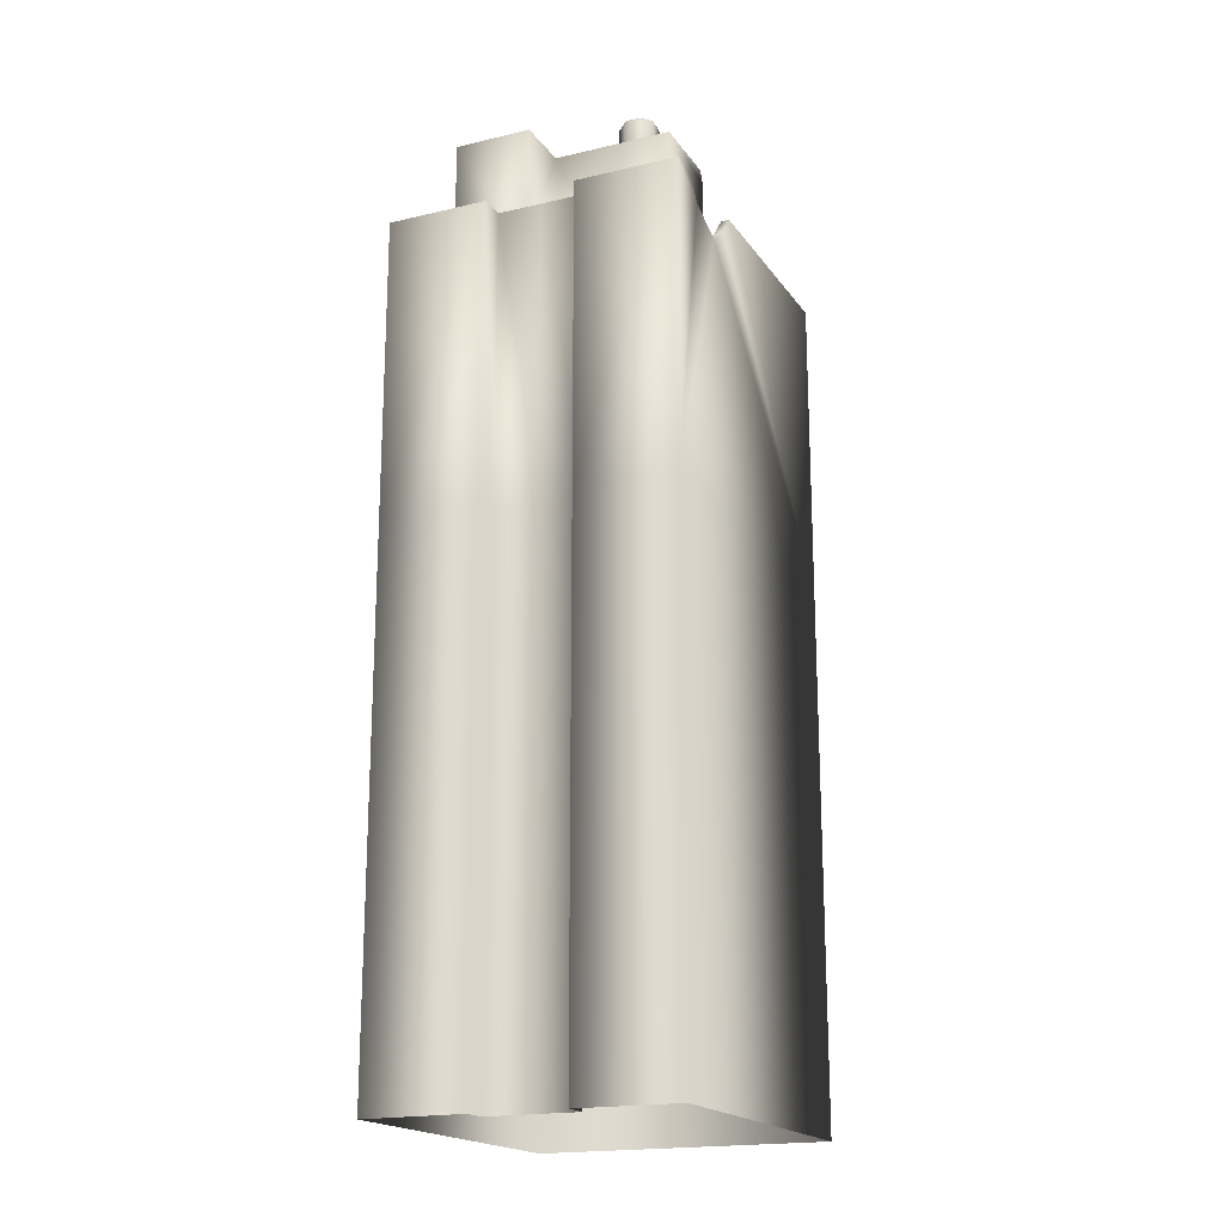
<metadata>
{"format":"obj","ext":"obj","renderer":"f3d","projection":"perspective","resolution":1024,"background":"white","views":[{"elev":-18.8,"azim":-65.7,"up":"+Y"}]}
</metadata>
<code>
g fcbg_wasteland_001_building_04
v -2.331 0.002272 -0.6421
v -2.331 0.0006782 -2.028
v -2.331 7.215 -2.028
v -2.331 7.219 -0.6421
v -2.331 11.29 -0.6421
v -2.331 11.29 -2.028
v -2.203 11.29 -1.917
v -1.979 7.222 -0.6421
v -1.979 0.003869 -0.6421
v -1.979 11.29 -0.6421
v -1.849 11.29 -0.7591
v -2.202 11.29 -0.7591
v -1.849 11.04 -0.7608
v -2.202 11.04 -0.7591
v -2.203 11.04 -1.917
v 0.3226 11.29 -1.917
v 0.3226 11.04 -1.917
v -2.203 11.04 -1.917
v -2.203 11.29 -1.917
v 0.3036 11.29 -2.028
v -2.331 11.29 -2.028
v 0.3142 10.98 -2.028
v 0.3226 11.29 -1.917
v 0.3226 11.04 -1.917
v 0.3408 10.91 -1.909
v 0.4833 10.28 -2.028
v 0.4833 10.28 -1.907
v -2.331 7.215 -2.028
v 0.9671 10.09 -2.028
v 0.9671 10.09 -1.907
v 1.419 8.94 -2.028
v 2.306 7.216 -2.028
v -2.331 0.0006782 -2.028
v 2.306 0.000678 -2.028
v 1.419 8.94 -1.907
v 2.306 0.0006773 1.977
v 2.306 8.588 -2.028
v 2.164 8.668 -1.899
v 2.306 7.216 1.977
v -2.331 0.0006773 1.977
v -2.331 7.215 1.977
v 2.306 8.95 -0.3741
v 2.306 9.25 -1.007
v 2.167 9.25 -0.9937
v 2.167 8.95 -0.3606
v 2.306 9.788 0.7285
v 2.167 9.788 0.7
v 2.306 10.49 0.9954
v 2.167 10.49 0.9245
v 2.306 10.99 0.9115
v 2.171 10.93 0.8539
v 2.171 11.04 0.8561
v 2.172 11.29 0.8552
v 2.306 11.29 1.977
v 2.306 11.29 0.9147
v 2.174 11.29 1.857
v 2.171 11.04 0.8561
v 2.174 11.04 1.857
v -0.6113 11.29 1.977
v -0.6091 11.29 1.861
v 2.174 11.04 1.857
v -0.623 11.04 1.86
v -0.8491 10.99 1.977
v -0.8491 10.99 1.863
v -1.155 10.75 1.977
v -1.155 10.75 1.863
v -1.717 10.97 1.977
v -2.331 11.29 1.977
v -1.717 10.97 1.863
v -1.887 11.29 1.977
v -1.889 11.29 1.861
v -2.205 11.29 1.86
v -1.957 11.04 1.86
v -2.205 11.04 1.86
v -2.204 11.04 1.317
v -2.204 10.95 0.6953
v -2.193 10.95 1.317
v -2.204 11.29 0.6953
v -2.205 11.29 1.86
v -2.205 11.04 1.86
v -2.331 11.29 1.977
v -1.833 11.04 0.6953
v -1.833 10.95 0.7234
v -1.833 11.29 0.6953
v -1.841 11.04 -0.02907
v -1.841 11.29 -0.02901
v -1.849 11.04 -0.7608
v -1.849 11.29 -0.7591
v -1.979 11.29 -0.6421
v -1.976 11.29 0.5886
v -2.331 11.29 0.5886
v -2.331 7.219 0.5897
v -2.331 7.215 1.977
v -2.331 0.0006773 1.977
v -2.331 0.002273 0.5916
v -1.976 0.00387 0.5886
v -1.977 11.29 -0.02865
v -1.976 7.222 0.5886
v -1.977 7.222 -0.02865
v -1.979 7.222 -0.6421
v -1.977 0.003869 -0.02865
v -1.979 0.003869 -0.6421
v -2.203 11.04 -1.917
v -1.849 11.04 -0.7608
v -2.202 11.04 -0.7591
v 0.2031 11.04 -1.418
v 0.3226 11.04 -1.917
v -1.841 11.04 -0.02907
v 0.6798 11.05 -0.5912
v -1.442 11.04 0.9079
v -1.833 11.04 0.6953
v -1.833 10.95 0.7234
v 0.2358 10.91 -1.439
v 0.3408 10.91 -1.909
v 0.6568 10.91 -1.044
v 0.624 11.05 -1.023
v 0.7126 10.91 -0.6121
v 1.234 10.91 -0.4804
v 1.201 11.05 -0.4596
v 1.926 10.93 -0.001748
v 1.893 11.05 0.01912
v 2.171 10.93 0.8539
v 2.171 11.04 0.8561
v -0.7986 11.04 1.549
v -0.623 11.04 1.86
v 2.174 11.04 1.857
v -0.8343 10.95 1.563
v -0.6551 10.95 1.893
v -0.8575 10.91 1.861
v -1.173 10.95 1.549
v -1.147 11.04 1.535
v -1.459 10.95 1.229
v -1.423 11.04 1.215
v -1.478 10.95 0.922
v -2.193 10.95 1.317
v -2.204 10.95 0.6953
v -1.986 10.95 1.589
v -2.204 11.04 1.317
v -1.72 10.91 1.864
v -1.173 10.91 1.777
v -1.715 10.7 1.944
v -1.173 10.7 1.881
v -0.8588 10.7 1.861
v -1.938 10.95 1.859
v -2.008 11.04 1.589
v -2.205 11.04 1.86
v -1.957 11.04 1.86
v 0.4833 10.28 -1.907
v 0.9671 10.09 -1.907
v 1.419 8.94 -1.907
v -1.787 8.37 -1.907
v 0.3408 10.91 -1.909
v -1.781 10.9 -1.908
v 2.164 8.098 -1.899
v 2.164 8.668 -1.899
v 0.7102 10.06 -1.851
v 0.7358 9.931 -1.908
v 0.9056 9.931 -1.827
v 0.8814 10.06 -1.771
v -1.358 10.06 -1.851
v 1.024 9.931 -1.916
v -1.352 10.06 1.886
v 1.389 10.06 -1.576
v 2.087 10.06 -0.136
v 2.055 10.06 1.896
v 2.113 9.931 -0.136
v 2.081 9.931 1.896
v 2.301 9.931 -1.064
v 2.276 10.06 -1.064
v 2.191 10.06 -1.322
v 2.217 9.931 -1.322
v 2.262 10.06 -1.427
v 2.287 9.931 -1.427
v 0.9985 10.06 -1.86
v 1.213 9.931 -1.916
v 1.188 10.06 -1.86
v 1.336 9.931 -1.79
v 1.311 10.06 -1.734
v 1.414 9.931 -1.632
v 1.713 9.931 -1.908
v 1.687 10.06 -1.851
v 2.05 9.931 -1.896
v 2.036 10.06 -1.851
v 2.287 9.931 -1.575
v 2.262 10.06 -1.575
v -1.697 10.97 -0.3604
v -1.697 10.98 -1.423
v -1.697 12.6 -1.423
v -1.697 12.6 -0.3604
v -0.9021 12.6 -0.3604
v -0.9021 10.96 -0.3604
v -0.816 12.6 -0.4342
v -1.609 12.6 -0.4342
v -0.816 12.53 -0.4342
v -1.609 12.6 -1.35
v -1.609 12.53 -0.4342
v -1.609 12.53 -1.35
v -0.816 12.6 1.201
v -0.816 12.53 1.201
v 0.2234 12.53 1.199
v 0.1927 12.6 1.201
v -0.9021 12.6 1.274
v 0.1746 12.6 1.274
v 0.2519 12.44 1.274
v -0.9021 10.97 1.274
v 0.2519 10.98 1.274
v 0.2676 12.44 1.202
v 0.2547 10.99 1.201
v 0.2234 12.53 1.199
v 0.1927 12.6 1.201
v 0.1225 12.54 -1.35
v 0.1225 12.44 -1.35
v 0.3796 12.44 -1.099
v 0.3419 12.53 -1.091
v 0.2148 12.44 -0.4557
v -0.816 12.53 -0.4342
v -0.8081 12.54 -1.35
v -1.609 12.53 -1.35
v -1.609 12.53 -0.4342
v 0.1847 12.53 -0.4949
v -0.1203 12.44 -0.1691
v -0.1618 12.53 -0.2009
v -0.1644 12.44 0.04277
v -0.2148 12.53 0.04691
v -0.816 12.53 0.4192
v 0.07798 12.44 0.5669
v 0.02793 12.53 0.571
v 0.05516 12.44 0.8067
v -0.816 12.53 1.201
v -0.006012 12.53 0.8134
v 0.236 12.44 0.9929
v 0.1829 12.54 0.9968
v 0.2234 12.53 1.199
v 0.2676 12.44 1.202
v 0.1201 12.6 -1.423
v 0.1225 12.54 -1.35
v 0.1225 12.6 -1.35
v 0.1225 12.44 -1.35
v 0.1225 10.99 -1.35
v 0.1188 10.98 -1.423
v -0.8082 10.98 -1.423
v -0.8082 12.6 -1.423
v -1.697 10.98 -1.423
v -1.697 12.6 -1.423
v -1.609 12.6 -1.35
v -0.8081 12.6 -1.35
v 0.1225 12.6 -1.35
v 0.1225 12.54 -1.35
v -0.8081 12.54 -1.35
v -1.609 12.53 -1.35
v 0.2676 12.44 1.202
v -0.8498 12.45 1.202
v -0.8499 10.99 1.202
v 0.2547 10.99 1.201
v 0.1225 12.44 -1.35
v 0.1225 10.99 -1.35
v -0.4058 10.99 -1.35
v -0.4058 12.44 -1.35
v -0.8498 12.45 -1.35
v -0.8498 10.99 -1.35
v -1.598 10.99 -1.35
v -1.598 10.99 -0.4301
v -1.598 12.45 -0.4301
v -1.598 12.45 -1.35
v -1.598 10.99 -0.4301
v -0.8506 10.99 -0.4301
v -0.8506 12.45 -0.4301
v -1.598 12.45 -0.4301
v -0.8506 12.45 -0.4301
v -0.8506 10.99 -0.4301
v -0.8502 10.99 0.386
v -0.8502 12.45 0.3861
v -0.8498 12.45 1.202
v -0.8499 10.99 1.202
v -1.598 12.45 -1.35
v -0.8498 12.45 -1.35
v -0.8498 10.99 -1.35
v -1.598 10.99 -1.35
v -0.9021 12.6 -0.3604
v -0.9021 10.97 0.4211
v -0.9021 10.96 -0.3604
v -0.9021 12.6 0.4211
v -0.9021 10.97 1.274
v -0.9021 12.6 1.274
v -0.816 12.6 1.201
v -0.816 12.6 0.4192
v -0.816 12.6 -0.4342
v -0.816 12.53 -0.4342
v -0.816 12.53 0.4192
v -0.816 12.53 1.201
v 0.6801 8.747 -1.851
v 0.7057 8.618 -1.908
v 0.8755 8.618 -1.827
v 0.8513 8.747 -1.771
v -1.388 8.748 -1.851
v 0.9939 8.618 -1.916
v -1.382 8.748 1.886
v 1.359 8.747 -1.576
v 2.057 8.747 -0.136
v 2.025 8.747 1.896
v 2.082 8.618 -0.136
v 2.051 8.618 1.896
v 2.271 8.618 -1.064
v 2.245 8.747 -1.064
v 2.161 8.747 -1.322
v 2.187 8.618 -1.322
v 2.232 8.747 -1.427
v 2.257 8.618 -1.427
v 0.9684 8.747 -1.86
v 1.183 8.618 -1.916
v 1.158 8.747 -1.86
v 1.306 8.618 -1.79
v 1.281 8.747 -1.734
v 1.384 8.618 -1.632
v 1.683 8.618 -1.908
v 1.657 8.747 -1.851
v 2.02 8.618 -1.896
v 2.006 8.747 -1.851
v 2.257 8.618 -1.575
v 2.232 8.747 -1.575
v 2.946 10.18 0.565
v 2.942 10.23 0.5644
v 2.961 10.23 0.5128
v 2.965 10.18 0.5135
v 2.253 10.02 0.2697
v 2.942 10.23 0.5644
v 2.26 9.908 0.271
v 1.055 9.937 -0.1669
v 1.062 9.824 -0.1656
v 2.26 9.908 0.271
v 2.946 10.18 0.565
v 2.299 9.909 0.166
v 1.062 9.824 -0.1656
v 1.1 9.826 -0.2706
v 2.961 10.23 0.5128
v 2.299 9.909 0.166
v 2.965 10.18 0.5135
v 2.291 10.02 0.1647
v 2.942 10.23 0.5644
v 1.1 9.826 -0.2706
v 2.253 10.02 0.2697
v 1.093 9.938 -0.2719
v 1.055 9.937 -0.1669
v 2.648 9.813 -2.138
v 2.673 9.881 -2.13
v 2.606 9.906 -2.15
v 2.582 9.837 -2.157
v 2.61 9.842 -1.371
v 2.673 9.881 -2.13
v 2.583 9.77 -1.38
v 2.582 9.837 -2.157
v 2.308 9.852 -0.6247
v 2.511 9.796 -1.4
v 2.281 9.778 -0.6324
v 1.978 9.924 1.049
v 2.21 9.804 -0.6534
v 1.952 9.85 1.041
v 1.88 9.877 1.02
v 2.308 9.852 -0.6247
v 1.978 9.924 1.049
v 1.907 9.951 1.028
v 2.236 9.878 -0.6456
v 1.88 9.877 1.02
v 2.21 9.804 -0.6534
v 2.61 9.842 -1.371
v 2.511 9.796 -1.4
v 2.538 9.868 -1.392
v 2.673 9.881 -2.13
v 2.582 9.837 -2.157
v 2.606 9.906 -2.15
v 2.747 10.1 -0.3256
v 2.75 10.15 -0.3173
v 2.739 10.16 -0.3642
v 2.737 10.11 -0.3726
v 2.426 10.08 -0.1712
v 2.75 10.15 -0.3173
v 2.422 10.01 -0.1839
v 2.088 10.02 -0.1247
v 2.083 9.916 -0.1417
v 0.9784 10.03 0.1294
v 0.9735 9.927 0.1123
v 2.422 10.01 -0.1839
v 2.747 10.1 -0.3256
v 2.406 10.02 -0.2551
v 2.083 9.916 -0.1417
v 2.062 9.933 -0.2372
v 0.9735 9.927 0.1123
v 0.9518 9.944 0.0168
v 2.845 9.642 -1.193
v 2.845 9.701 -1.193
v 2.855 9.701 -1.251
v 2.855 9.642 -1.251
v 2.541 9.694 -1.352
v 2.845 9.701 -1.193
v 2.541 9.633 -1.352
v 2.855 9.642 -1.251
v 2.21 9.851 -1.356
v 2.552 9.633 -1.412
v 2.21 9.787 -1.356
v 1.866 9.926 -1.286
v 2.221 9.787 -1.419
v 1.866 9.859 -1.286
v 0.7664 9.93 -1.476
v 1.878 9.859 -1.351
v 0.7664 9.855 -1.476
v 0.7792 9.855 -1.548
v 2.855 9.701 -1.251
v 2.552 9.633 -1.412
v 2.855 9.642 -1.251
v 2.552 9.694 -1.412
v 2.845 9.701 -1.193
v 2.221 9.787 -1.419
v 2.541 9.694 -1.352
v 2.221 9.851 -1.419
v 1.878 9.859 -1.351
v 2.21 9.851 -1.356
v 1.878 9.926 -1.351
v 0.7792 9.855 -1.548
v 1.866 9.926 -1.286
v 0.7792 9.93 -1.548
v 0.7664 9.93 -1.476
v 2.088 10.02 -0.1247
v 0.9784 10.03 0.1294
v 0.9567 10.04 0.03385
v 2.067 10.03 -0.2202
v 0.9518 9.944 0.0168
v 2.062 9.933 -0.2372
v 2.406 10.02 -0.2551
v 2.41 10.09 -0.2424
v 2.737 10.11 -0.3726
v 2.426 10.08 -0.1712
v 2.739 10.16 -0.3642
v 2.75 10.15 -0.3173
v 1.277 10.93 -1.182
v 1.458 10.89 -1.523
v 1.799 10.92 -1.342
v 1.756 10.93 -1.261
v 1.618 10.84 -1.001
v 1.799 7.649 -1.342
v 1.618 7.641 -1.001
v 1.414 10.94 -1.109
v 1.277 7.65 -1.182
v 1.458 10.89 -1.523
v 1.458 7.646 -1.523
v 1.799 7.649 -1.342
v 1.799 10.92 -1.342
v -1.787 8.37 -1.907
v -1.787 8.37 1.714
v -1.781 10.9 1.713
v -1.781 10.9 -1.908
v 0.1862 11.12 -0.9567
v -0.5998 11.12 -0.9567
v -0.5998 11.12 -1.361
v 0.1862 11.12 -1.361
v 0.1862 10.98 -0.9567
v 0.1862 10.98 -1.361
v 0.1862 10.98 -1.361
v -0.5998 10.98 -1.361
v -0.5998 10.98 -1.361
v -0.5998 11.12 -1.361
v -0.5998 11.12 -0.9567
v -0.5998 10.98 -0.9567
v -0.5998 10.98 -0.9567
v -0.5998 11.12 -0.9567
v 0.1862 11.12 -0.9567
v 0.1862 10.98 -0.9567
v -0.691 11.12 -0.9567
v -1.477 11.12 -0.9567
v -1.477 11.12 -1.361
v -0.691 11.12 -1.361
v -0.691 10.98 -0.9567
v -0.691 10.98 -1.361
v -0.691 10.98 -1.361
v -1.477 10.98 -1.361
v -1.477 10.98 -1.361
v -1.477 11.12 -1.361
v -1.477 11.12 -0.9567
v -1.477 10.98 -0.9567
v -1.477 10.98 -0.9567
v -1.477 11.12 -0.9567
v -0.691 11.12 -0.9567
v -0.691 10.98 -0.9567
v -0.355 12.49 0.9073
v -0.2167 12.98 0.7564
v -0.2167 12.49 0.7564
v -0.355 12.98 0.9073
v -0.5595 12.49 0.9162
v -0.2257 12.98 0.5519
v -0.2257 12.49 0.5519
v -0.5595 12.98 0.9162
v -0.7104 12.49 0.7779
v -0.3765 12.98 0.4136
v -0.3765 12.49 0.4136
v -0.7104 12.98 0.7779
v -0.7193 12.49 0.5735
v -0.581 12.98 0.4226
v -0.581 12.49 0.4226
v -0.7193 12.98 0.5735
v -0.2448 13.05 0.7462
v -0.2527 13.05 0.5645
v -0.3676 13.05 0.8802
v -0.3868 13.05 0.4417
v -0.5492 13.05 0.8881
v -0.5684 13.05 0.4496
v -0.6912 13.05 0.5837
v -0.6833 13.05 0.7653
v -0.3349 13.09 0.7134
v -0.3397 13.09 0.6051
v -0.468 13.12 0.6649
v -0.4082 13.09 0.7933
v -0.4196 13.09 0.5318
v -0.5164 13.09 0.798
v -0.5279 13.09 0.5366
v -0.5964 13.09 0.7248
v -0.6011 13.09 0.6165
g fcbg_wasteland_001_building_04_0
f 3 2 1
f 4 3 1
f 3 4 5
f 6 3 5
f 6 5 7
f 8 4 1
f 4 8 5
f 9 8 1
f 8 10 5
f 10 11 5
f 11 12 5
f 5 12 7
f 11 13 12
f 13 14 12
f 12 14 7
f 14 15 7
f 18 17 16
f 19 18 16
f 19 16 20
f 21 19 20
f 20 22 21
f 20 23 22
f 23 24 22
f 24 25 22
f 22 26 21
f 22 25 26
f 25 27 26
f 28 21 26
f 26 27 29
f 27 30 29
f 29 31 26
f 29 30 31
f 31 28 26
f 32 28 31
f 33 28 32
f 34 33 32
f 30 35 31
f 34 32 36
f 31 35 37
f 37 32 31
f 35 38 37
f 32 39 36
f 36 39 40
f 39 41 40
f 42 39 32
f 37 42 32
f 37 38 43
f 43 42 37
f 38 44 43
f 43 44 42
f 44 45 42
f 42 45 46
f 42 46 39
f 45 47 46
f 46 47 48
f 46 48 39
f 47 49 48
f 48 49 50
f 49 51 50
f 51 52 50
f 52 53 50
f 48 50 54
f 39 48 54
f 53 55 50
f 50 55 54
f 53 56 55
f 56 54 55
f 53 57 56
f 57 58 56
f 54 56 59
f 54 59 39
f 56 60 59
f 56 61 60
f 61 62 60
f 59 60 63
f 59 63 39
f 60 64 63
f 39 63 65
f 63 64 65
f 41 39 65
f 64 66 65
f 67 41 65
f 65 66 67
f 68 41 67
f 66 69 67
f 70 68 67
f 67 69 70
f 69 71 70
f 68 70 72
f 70 71 72
f 72 71 73
f 74 72 73
f 77 76 75
f 76 78 75
f 79 75 78
f 80 75 79
f 79 78 81
f 76 82 78
f 83 82 76
f 78 82 84
f 82 85 84
f 85 86 84
f 85 87 86
f 87 88 86
f 86 88 89
f 78 84 90
f 84 86 90
f 78 91 81
f 91 78 90
f 91 92 81
f 92 91 90
f 92 93 81
f 93 92 94
f 92 95 94
f 95 92 96
f 97 86 89
f 86 97 90
f 98 92 90
f 92 98 96
f 98 90 97
f 99 97 89
f 99 98 97
f 98 99 96
f 100 99 89
f 99 101 96
f 99 100 102
f 101 99 102
f 105 104 103
f 104 106 103
f 106 107 103
f 106 104 108
f 109 106 108
f 109 108 110
f 111 110 108
f 111 112 110
f 106 113 107
f 113 114 107
f 115 113 106
f 116 115 106
f 116 106 109
f 117 115 116
f 109 117 116
f 118 117 109
f 119 118 109
f 120 118 119
f 121 120 119
f 119 109 121
f 122 120 121
f 123 122 121
f 109 123 121
f 123 109 110
f 124 123 110
f 123 124 125
f 126 123 125
f 124 127 125
f 127 128 125
f 128 127 129
f 130 127 124
f 127 130 129
f 131 124 110
f 131 130 124
f 132 130 131
f 133 131 110
f 133 132 131
f 110 134 133
f 134 132 133
f 112 134 110
f 134 112 132
f 112 135 132
f 136 135 112
f 135 137 132
f 137 135 138
f 139 130 132
f 137 139 132
f 130 140 129
f 139 140 130
f 139 141 140
f 141 142 140
f 140 142 129
f 142 143 129
f 144 139 137
f 145 137 138
f 144 137 145
f 146 145 138
f 147 144 145
f 147 145 146
f 150 149 148
f 151 150 148
f 151 148 152
f 153 151 152
f 151 154 150
f 154 155 150
f 158 157 156
f 159 158 156
f 156 160 159
f 161 158 159
f 160 162 159
f 159 162 163
f 162 164 163
f 165 164 162
f 166 164 165
f 167 166 165
f 166 168 164
f 168 169 164
f 164 169 163
f 169 168 170
f 169 170 163
f 168 171 170
f 170 171 172
f 171 173 172
f 174 161 159
f 175 161 174
f 176 175 174
f 174 159 176
f 177 175 176
f 159 178 176
f 178 177 176
f 178 159 163
f 179 177 178
f 163 179 178
f 180 179 163
f 163 170 181
f 181 180 163
f 170 172 181
f 182 180 181
f 183 182 181
f 183 181 172
f 184 182 183
f 185 183 172
f 185 184 183
f 172 173 185
f 173 184 185
f 188 187 186
f 189 188 186
f 189 186 190
f 186 191 190
f 190 192 189
f 189 193 188
f 192 193 189
f 192 194 193
f 193 195 188
f 194 196 193
f 193 196 195
f 196 197 195
f 200 199 198
f 201 200 198
f 201 198 202
f 203 201 202
f 203 202 204
f 202 205 204
f 206 204 205
f 207 204 206
f 204 207 203
f 208 207 206
f 207 209 203
f 209 210 203
f 213 212 211
f 214 213 211
f 215 213 214
f 216 214 211
f 217 216 211
f 216 217 218
f 219 216 218
f 220 215 214
f 221 215 220
f 220 214 222
f 222 221 220
f 214 216 222
f 223 221 222
f 222 216 224
f 224 223 222
f 216 225 224
f 226 223 224
f 224 225 227
f 227 226 224
f 228 226 227
f 227 225 229
f 230 228 227
f 230 227 229
f 231 228 230
f 232 230 229
f 232 231 230
f 233 232 229
f 231 232 233
f 234 231 233
f 237 236 235
f 236 238 235
f 238 239 235
f 239 240 235
f 235 240 241
f 242 235 241
f 242 241 243
f 244 242 243
f 244 245 242
f 242 246 235
f 245 246 242
f 246 247 235
f 248 247 246
f 249 248 246
f 249 246 245
f 250 249 245
f 253 252 251
f 254 253 251
f 257 256 255
f 258 257 255
f 257 258 259
f 260 257 259
f 263 262 261
f 264 263 261
f 267 266 265
f 268 267 265
f 271 270 269
f 272 271 269
f 271 272 273
f 274 271 273
f 277 276 275
f 278 277 275
f 281 280 279
f 280 282 279
f 280 283 282
f 283 284 282
f 284 285 282
f 282 286 279
f 285 286 282
f 286 287 279
f 288 287 286
f 289 288 286
f 289 286 285
f 290 289 285
f 293 292 291
f 294 293 291
f 291 295 294
f 296 293 294
f 295 297 294
f 294 297 298
f 297 299 298
f 300 299 297
f 301 299 300
f 302 301 300
f 301 303 299
f 303 304 299
f 299 304 298
f 304 303 305
f 304 305 298
f 303 306 305
f 305 306 307
f 306 308 307
f 309 296 294
f 310 296 309
f 311 310 309
f 309 294 311
f 312 310 311
f 294 313 311
f 313 312 311
f 313 294 298
f 314 312 313
f 298 314 313
f 315 314 298
f 298 305 316
f 316 315 298
f 305 307 316
f 317 315 316
f 318 317 316
f 318 316 307
f 319 317 318
f 320 318 307
f 320 319 318
f 307 308 320
f 308 319 320
f 323 322 321
f 324 323 321
f 326 325 321
f 325 327 321
f 325 328 327
f 328 329 327
f 331 330 324
f 330 332 324
f 330 333 332
f 333 334 332
f 337 336 335
f 336 338 335
f 335 338 339
f 336 340 338
f 338 341 339
f 340 342 338
f 338 342 341
f 342 343 341
f 346 345 344
f 347 346 344
f 349 348 344
f 348 350 344
f 344 350 351
f 348 352 350
f 350 353 351
f 352 354 350
f 350 354 353
f 352 355 354
f 354 356 353
f 355 357 354
f 354 357 356
f 357 358 356
f 361 360 359
f 362 361 359
f 363 361 362
f 364 363 362
f 362 359 365
f 366 364 362
f 367 362 365
f 367 366 362
f 367 365 368
f 369 366 367
f 370 367 368
f 370 369 367
f 373 372 371
f 374 373 371
f 376 375 371
f 375 377 371
f 375 378 377
f 378 379 377
f 378 380 379
f 380 381 379
f 383 382 374
f 382 384 374
f 382 385 384
f 385 386 384
f 385 387 386
f 387 388 386
f 391 390 389
f 392 391 389
f 394 393 389
f 393 395 389
f 389 395 396
f 393 397 395
f 395 398 396
f 397 399 395
f 395 399 398
f 399 397 400
f 399 401 398
f 402 399 400
f 401 399 402
f 400 403 402
f 404 401 402
f 403 405 402
f 402 405 404
f 405 406 404
f 409 408 407
f 408 410 407
f 407 410 411
f 408 412 410
f 410 413 411
f 412 414 410
f 410 414 413
f 414 412 415
f 414 416 413
f 417 414 415
f 416 414 417
f 415 418 417
f 419 416 417
f 418 420 417
f 417 420 419
f 420 421 419
f 424 423 422
f 425 424 422
f 426 424 425
f 427 426 425
f 428 427 425
f 429 425 422
f 429 428 425
f 430 428 429
f 431 429 422
f 432 430 429
f 432 429 431
f 433 432 431
f 436 435 434
f 434 437 436
f 436 437 438
f 439 436 438
f 438 440 439
f 441 438 437
f 440 438 441
f 434 441 437
f 441 442 440
f 441 434 442
f 442 434 443
f 444 442 443
f 445 444 443
f 446 445 443
f 449 448 447
f 450 449 447
f 453 452 451
f 454 453 451
f 454 451 455
f 456 454 455
f 453 454 457
f 458 453 457
f 461 460 459
f 462 461 459
f 465 464 463
f 466 465 463
f 469 468 467
f 470 469 467
f 470 467 471
f 472 470 471
f 469 470 473
f 474 469 473
f 477 476 475
f 478 477 475
f 481 480 479
f 482 481 479
f 485 484 483
f 484 486 483
f 483 486 487
f 488 484 485
f 489 488 485
f 486 490 487
f 487 490 491
f 492 488 489
f 493 492 489
f 490 494 491
f 491 494 495
f 496 492 493
f 497 496 493
f 495 498 497
f 494 498 495
f 498 496 497
f 484 499 486
f 488 500 484
f 500 499 484
f 486 501 490
f 499 501 486
f 492 502 488
f 502 500 488
f 490 503 494
f 501 503 490
f 496 504 492
f 504 502 492
f 498 505 496
f 505 504 496
f 494 506 498
f 503 506 494
f 506 505 498
f 499 507 501
f 500 508 499
f 508 507 499
f 508 509 507
f 507 510 501
f 501 510 503
f 507 509 510
f 511 508 500
f 502 511 500
f 511 509 508
f 510 512 503
f 503 512 506
f 510 509 512
f 513 511 502
f 513 509 511
f 504 513 502
f 512 514 506
f 506 514 505
f 512 509 514
f 515 513 504
f 505 515 504
f 514 515 505
f 515 509 513
f 514 509 515

</code>
